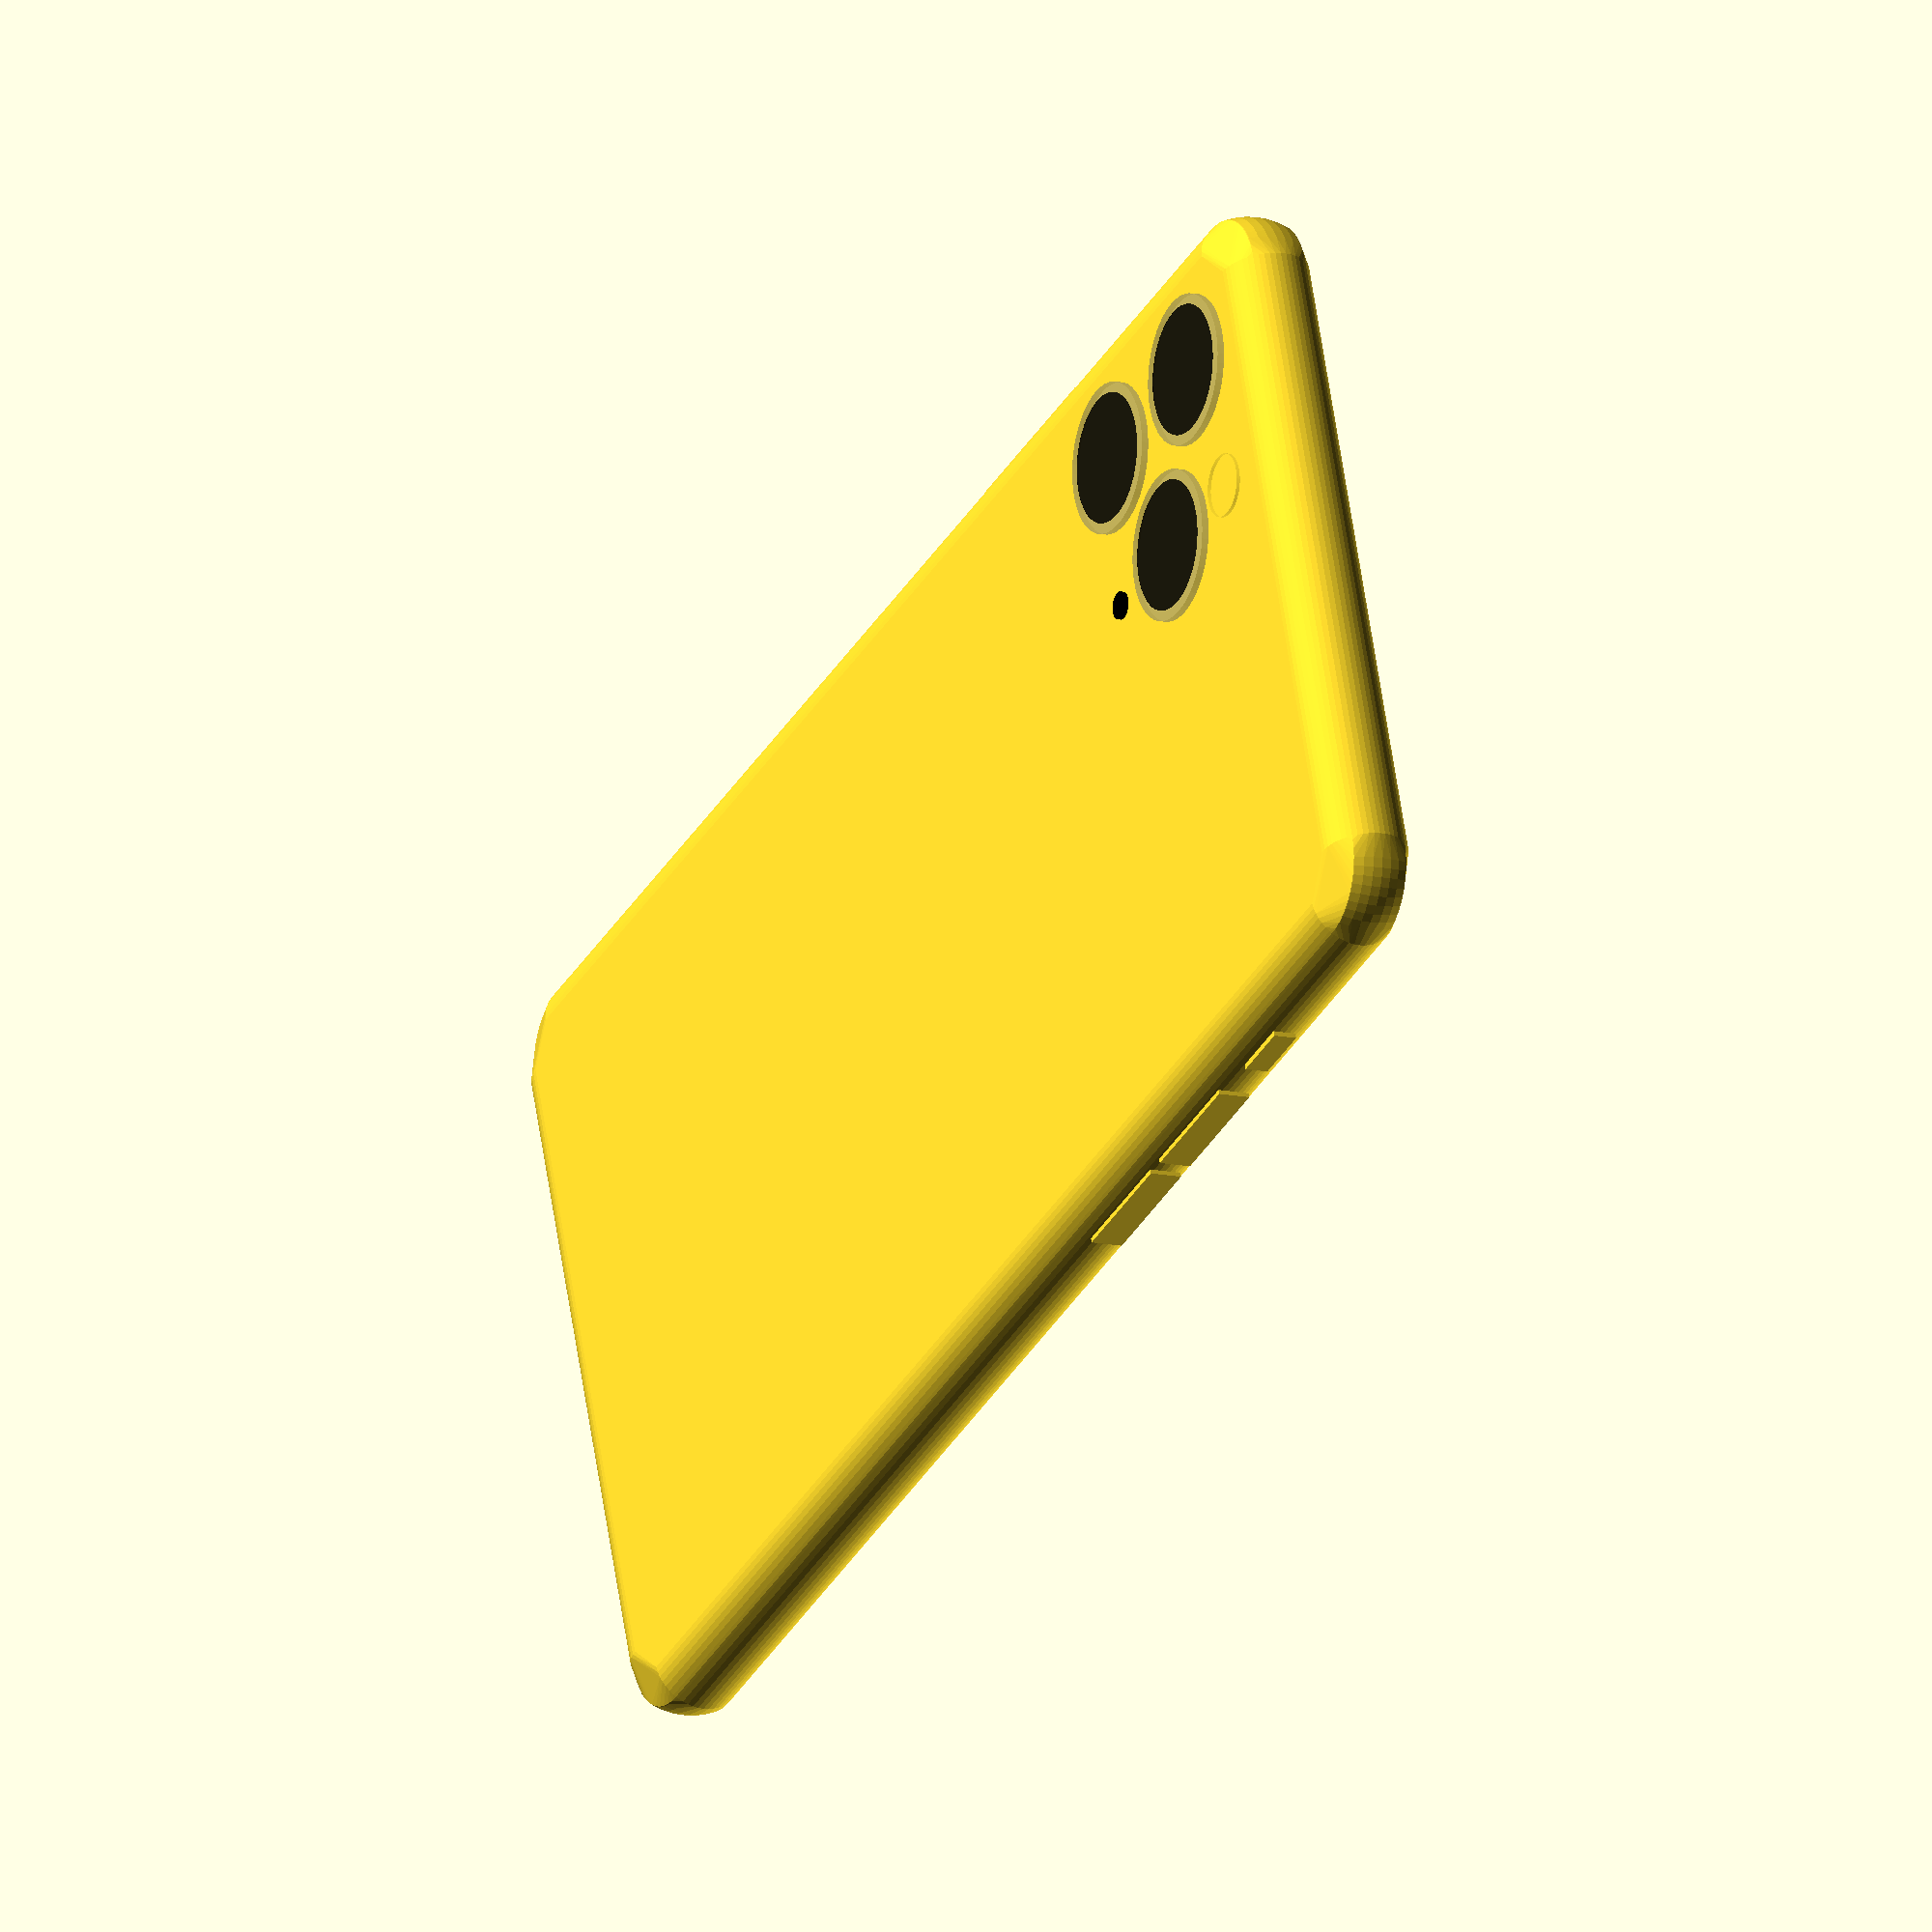
<openscad>
/*

  iPhone 11 Pro Mechanical Mockups dummy model

  Modeled by David Crook - https://github.com/idcrook

  2019-Sep-16

  Thingiverse:
    http://www.thingiverse.com/thing:3865803/

  GitHub:
    https://github.com/idcrook/psychic-winner/tree/master/iphone_11_pro_mockup


  NOTES:

  - OpenSCAD generation relies on the MCAD library (https://github.com/openscad/MCAD)

  */


// * All measurements in millimeters * //


use <MCAD/2Dshapes.scad>

// very small number
e = 0.02;

/// Gross iPhone 11 Pro dimensions
iphone_11_pro__height = 144.0;
iphone_11_pro__width  =  71.4;
iphone_11_pro__depth  =   8.1;
iphone_11_pro__z_mid  =   iphone_11_pro__depth / 2;

// estimate
iphone_11_pro__face_corner_radius = 7.0;
iphone_11_pro__edge_radius = (iphone_11_pro__depth - 0.25) / 2 ;


// "from_top" measurements are to center/midpoint of object

/// Left side buttons
volume_up__height   =  5.88 * 2;
volume_up__depth    =  2.88;
volume_up__from_top = 37.84;
volume_up__bump = 0.38;

volume_down__height   =  5.88 * 2;
volume_down__depth    =  2.88;
volume_down__from_top = 51.37;
volume_down__bump = 0.38;

ringsilent_switch_cutout__height = 5.71;
ringsilent_switch_cutout__depth = 2.08;
ringsilent_switch_cutout__from_top = 24.72;
ringsilent_switch_cutout__bump = 0.43;

/// Right side buttons

side_button__height   =  8.77 * 2;
side_button__depth    =  2.88;
side_button__from_top = 44.61;
side_button__bump     =  0.38;

sim_slot__height   =  16.03;
sim_slot__depth    =  2.66;
sim_slot__from_top = 71.67 + (1/2)*(sim_slot__height);
sim_slot__bump     =  0.03;  // flush actually


// Front facing camera and sensors
truedepth_camera_sensor_bar__height   = 4.99;
truedepth_camera_sensor_bar__width    = 34.8;
truedepth_camera_sensor_bar__from_top = 4.52;
truedepth_camera_sensor_bar__curve_radius = 3.59;

speaker_top__height       = 5.0;
speaker_top__width        = 3.0;
speaker_top__from_top     = 3.0;
speaker_top__curve_radius = 3.0;

microphone_top__height       = 5.0;
// microphone_top__width        = 3.0;
microphone_top__from_top     = 3.0;
microphone_top__from_right   = 3.0;
microphone_top__curve_radius = 3.0;

// rear facing cameras

rear_cam1_center__from_top = 12.04;
rear_cam2_center__from_top = 27.06;
rear_cam3_center__from_top = 19.55;
rear_flash_center__from_top = 9.31;
rear_mic_center__from_top  = 29.78;

rear_cam1_center__from_left = 12.04;
rear_cam2_center__from_left = 12.04;
rear_cam3_center__from_left = 25.04;
rear_flash_center__from_left = 25.04;
rear_mic_center__from_left  = 25.04;

rear_cam_center__diameter = 2 * 5.5;  // guess

rear_flash_center__diameter = 2 * (rear_cam1_center__from_top - rear_flash_center__from_top);
rear_mic_center__diameter = 2.40;

rear_cam_turret__height_inner = 28.99;
rear_cam_turret__width_inner = 26.87;
rear_cam_turret__height_outer = 32.71;
rear_cam_turret__width_outer = 30.59;

rear_cam_turret__rradius_inner = 6.5;
rear_cam_turret__rradius_outer = 8.5;

rear_cam_turret_center__from_top = (rear_cam1_center__from_top + rear_cam2_center__from_top)/2;
rear_cam_turret_center__from_left = (rear_cam1_center__from_left + rear_cam3_center__from_left)/2;
rear_cam_turret_keepout__height_above = 1.21;


// the logo locates the center of the inductive charger coil
rear_logo_center__from_top = 72.0;
rear_logo_keepout__diameter = 48.80;

rear_housing_spline_inlay_to_start_of_flat_area__width = 4.96;

display__width     =  62.33;
display__height    = 134.95;
display__recessed  =   0.0;
display__from_top  =   0.0;
display__from_right  =   0.0;

display_glass__width     =  67.37;
display_glass__height    = 139.99;
display_glass_over__width = (1/2)*(display_glass__width - display__width);    // ~2.5 mm
display_glass_over__height = (1/2)*(display_glass__height - display__height); // ~2.5 mm

/// Bottom sensors and connectors
// from_left -> hole centers

grill_hole__diameter = 1.45;
screw_bottom__diameter = 1.60;

// other side of lightning port from speaker
mic1_bottom__hole_1__from_left = 19.07;
//mic1_bottom__hole_2__from_left = ;
mic1_bottom__hole_3__from_left = 25.03;

// next to speaker grill
mic2_bottom__hole_1__from_left = 46.33;
// (port of speaker ports)
mic2_bottom__hole_6__from_left = 59.06;

screw_bottom_1__from_left = 29.29;
screw_bottom_2__from_left = 42.08;


//
lightning_connector__height       = 3.01;
lightning_connector__from_right   = 35.68; // distance to center point
lightning_connector__from_left = (iphone_11_pro__width - lightning_connector__from_right);
lightning_connector_end1__from_left = 31.30;
lightning_connector_end2__from_left = 40.06;
lightning_connector__width        = (lightning_connector_end2__from_left - lightning_connector_end1__from_left);

lightning_connector_keepout__radius  = 3.4;
lightning_connector_keepout__width   = 13.65;
lightning_connector_keepout__height  = 6.85;
lightning_connector_keepout__outward = 14.0;


model_quality = 25;

function translate_y_from_top (from_top)  = iphone_11_pro__height - from_top;
function translate_back_x_from_left (from_left)  = iphone_11_pro__width - from_left;


/// creates for() range to give desired no of steps to cover range
function steps( start, no_steps, end) = [start:(end-start)/(no_steps-1):end];


module iphone_11_pro (width, length, depth,
                      corner_radius = 7, edge_radius = 3.925, show_lightning_keepout = true)
  {
    // fixme: add an inset translate for all following so that, including
    // button bumps, are bound {x,y} >= {0,0}
    shell(width, length, depth, corner_radius, edge_radius);

    // ring/silent switch
    translate([-ringsilent_switch_cutout__bump,
               translate_y_from_top(ringsilent_switch_cutout__from_top),
               iphone_11_pro__z_mid]) {
      rotate([90,0,90])
        linear_extrude(ringsilent_switch_cutout__bump+e)
        square([ringsilent_switch_cutout__height, ringsilent_switch_cutout__depth],center=true);
      }

    // volume up button
    translate([-volume_up__bump,
               translate_y_from_top(volume_up__from_top),
               iphone_11_pro__z_mid]) {
      rotate([90,0,90])
        linear_extrude(volume_up__bump+e)
        square([volume_up__height, volume_up__depth],center=true);
      }

    // volume down button
    translate([-volume_down__bump,
               translate_y_from_top(volume_down__from_top),
               iphone_11_pro__z_mid]) {
      rotate([90,0,90])
        linear_extrude(volume_down__bump+e)
        square([volume_down__height, volume_down__depth],center=true);
      }

    // side button
    translate([iphone_11_pro__width-e,
               translate_y_from_top(side_button__from_top),
               iphone_11_pro__z_mid]) {
      rotate([90,0,90])
        linear_extrude(side_button__bump+e)
        square([side_button__height, side_button__depth],center=true);
      }

    // sim slot
    translate([iphone_11_pro__width-e,
               translate_y_from_top(sim_slot__from_top),
               iphone_11_pro__z_mid]) {
      rotate([90,0,90])
        linear_extrude(sim_slot__bump+e)
        square([sim_slot__height, sim_slot__depth],center=true);
      }

    // mic1 holes
    for (i=steps(mic1_bottom__hole_1__from_left, 3, mic1_bottom__hole_3__from_left)) {
      echo (i);
      color("Black")
      translate([i, 0, iphone_11_pro__z_mid]) {
      rotate([0, 90, 90])
        linear_extrude(1+e)
        circle(d=grill_hole__diameter);
      }
    }

    // mic2 holes
    for (i=steps(mic2_bottom__hole_1__from_left, 6, mic2_bottom__hole_6__from_left)) {
      echo (i);
      color("Black")
      translate([i, 0, iphone_11_pro__z_mid]) {
      rotate([0, 90, 90])
        linear_extrude(1+e)
        circle(d=grill_hole__diameter);
      }
    }

    // bottom screw holes
    for (i=[screw_bottom_1__from_left, screw_bottom_2__from_left]) {
      color("Black")
        translate([i, 0, iphone_11_pro__z_mid]) {
        rotate([-90, 0, 0])
          linear_extrude(1+e)
          circle(d=screw_bottom__diameter);
      }
    }

    // lightning
    corner_r1 = 1.5;
    corner_r2 = 1.5;
    color("Black")
      translate([lightning_connector__from_left, 0, iphone_11_pro__z_mid]) {
      rotate([-90, 0, 0])
        linear_extrude(height = 1+e, center = false, convexity = 10)
	    complexRoundSquare([lightning_connector__width,
                            lightning_connector__height],
                           [corner_r1, corner_r2],
                           [corner_r1, corner_r2],
                           [corner_r1, corner_r2],
                           [corner_r1, corner_r2],
                           center=true);
      }

    // lightning keepout
    if (show_lightning_keepout) {
      corner_r1_keepout = lightning_connector_keepout__radius;
      corner_r2_keepout = lightning_connector_keepout__radius;
      color("Red")
        translate([lightning_connector__from_left, 0, iphone_11_pro__z_mid]) {
        rotate([90, 0, 0])
          %linear_extrude(height = lightning_connector_keepout__outward, center = false, convexity = 10)
          complexRoundSquare([lightning_connector_keepout__width,
                              lightning_connector_keepout__height],
                             [corner_r1_keepout, corner_r2_keepout],
                             [corner_r1_keepout, corner_r2_keepout],
                             [corner_r1_keepout, corner_r2_keepout],
                             [corner_r1_keepout, corner_r2_keepout],
                             center=true);
      }
    }


    // rear camera module
    translate([iphone_11_pro__width, iphone_11_pro__height, 0])
      rotate([0, 180, 0])
      rear_camera();

}

module shell(width, length, depth, corner_radius, edge_radius)
{
  face_corner_radius = corner_radius;

  // Try to parameterize the curves
  corner_r1 = face_corner_radius - 2;
  corner_r2 = face_corner_radius - 2 ;

  edge_curvature_radius = edge_radius;
  edge_offset = edge_curvature_radius;

  corner_sphere_r = face_corner_radius - (corner_radius - edge_radius)/8;


  round_rect_offset_factor = 0.40 * face_corner_radius;
  display_round_rect_offset_factor = 0.45 * face_corner_radius;
  display_inset_depth = 0.8;

  length_edge_extr_height = length - 2*face_corner_radius;
  width_edge_extr_height  = width  - 2*face_corner_radius ;
  corner_sphere_chop_height = 5;


  // generate the basic solid outline
  {
    difference() {

      // most of body
      hull($fn = 25)
      // DEBUG
      //% union($fn = 25)
      {

	// main rectangular region
	translate([round_rect_offset_factor,
		   round_rect_offset_factor,
		   0])
	{
	  linear_extrude(height = depth, center = false, convexity = 10)
	    complexRoundSquare([ width - 2*round_rect_offset_factor,
				 length - 2*round_rect_offset_factor ],
			       [corner_r1, corner_r2],
			       [corner_r1, corner_r2],
			       [corner_r1, corner_r2],
			       [corner_r1, corner_r2],
			       center=false);
	}


	// lower left corner
	translate([face_corner_radius, face_corner_radius, depth/2])
	{
	  intersection() {
	    sphere(r = corner_sphere_r, $fn = 50);
	    cube(size = [20, 20, corner_sphere_chop_height], center = true);
	  }
	}

	// left length side
	translate([edge_curvature_radius, face_corner_radius, depth/2]) {

	  rotate([-90,0,0])
	    linear_extrude(height = length_edge_extr_height, center = false)
	    projection(cut = true)
	    sphere(r = edge_curvature_radius, $fn = 50) ;
	}

	// bottom width side
	translate([face_corner_radius, edge_curvature_radius, depth/2]) {
	  rotate([0,90,0])
	    linear_extrude(height = width_edge_extr_height, center = false)
	    projection(cut = true)
	    sphere(r = edge_curvature_radius, $fn = 50) ;
	}

	// upper left corner
	translate([face_corner_radius, length - face_corner_radius, depth/2])
	{
	  intersection() {
	    sphere(r = corner_sphere_r, $fn = 50);
	    cube(size = [20, 20, corner_sphere_chop_height], center = true);
	  }
	}

	// upper right corner
	translate([width - face_corner_radius, length - face_corner_radius, depth/2])
	{
	  intersection() {
	    sphere(r = corner_sphere_r, $fn = 50);
	    cube(size = [20, 20, corner_sphere_chop_height], center = true);
	  }
	}

	// right length side
	translate([width - edge_curvature_radius, length- face_corner_radius, depth/2]) {
	  rotate([90,0,0])
	    linear_extrude(height = length_edge_extr_height, center = false)
	    projection(cut = true)
	    sphere(r = edge_curvature_radius, $fn = 50) ;
	}

	// top width side
	translate([width - face_corner_radius, length- edge_curvature_radius, depth/2]) {
	  rotate([0,-90,0])
	    linear_extrude(height = width_edge_extr_height, center = false)
	    projection(cut = true)
	    sphere(r = edge_curvature_radius, $fn = 50) ;
	}

	// lower right corner
	translate([width - face_corner_radius, face_corner_radius, depth/2])
	{
	  intersection() {
	    sphere(r = corner_sphere_r, $fn = 50);
	    cube(size = [20, 20, corner_sphere_chop_height], center = true);
	  }
	}


      }
    }
    // display main rectangular region
    translate([display_round_rect_offset_factor,
	       display_round_rect_offset_factor,
	       depth - display_inset_depth])
    {
      color ("Black", alpha = 0.62)
        linear_extrude(height = display_inset_depth + e, center = false, convexity = 10)
        complexRoundSquare([ width - 2*display_round_rect_offset_factor,
                             length - 2*display_round_rect_offset_factor ],
                           [corner_r1, corner_r2],
                           [corner_r1, corner_r2],
                           [corner_r1, corner_r2],
                           [corner_r1, corner_r2],
                           center=false);
    }


  }
}


module rear_camera (camera_lens_radius = 13.08/2) {

  h = rear_cam_turret_keepout__height_above ;

  // turret enclosure
  rradius_outer = rear_cam_turret__rradius_outer;
  rradius_inner = rear_cam_turret__rradius_inner;
  translate ([rear_cam_turret_center__from_left, -rear_cam_turret_center__from_top, -e])
    color("Green", alpha = 0.70)
    difference() {
    linear_extrude(height = h)
      complexRoundSquare([rear_cam_turret__width_outer,
                          rear_cam_turret__height_outer],
                         [rradius_outer, rradius_outer],
                         [rradius_outer, rradius_outer],
                         [rradius_outer, rradius_outer],
                         [rradius_outer, rradius_outer],
                         center=true);


    translate ([0,0, -e])
    linear_extrude(height = h + 2*e)
      complexRoundSquare([rear_cam_turret__width_inner,
                          rear_cam_turret__height_inner],
                         [rradius_inner, rradius_inner],
                         [rradius_inner, rradius_inner],
                         [rradius_inner, rradius_inner],
                         [rradius_inner, rradius_inner],
                         center=true);
    }


  // interior features
  translate ([rear_cam1_center__from_left, -rear_cam1_center__from_top, 0])
    rear_camera_lens(r = camera_lens_radius);

  translate ([rear_cam2_center__from_left, -rear_cam2_center__from_top, 0])
    rear_camera_lens(r = camera_lens_radius);

  translate ([rear_cam3_center__from_left, -rear_cam3_center__from_top, 0])
    rear_camera_lens(r = camera_lens_radius);

  translate ([rear_flash_center__from_left, -rear_flash_center__from_top, 0])
  color(alpha=0.30)
    linear_extrude(height = h/4)
    circle(d = rear_flash_center__diameter);

  translate ([rear_mic_center__from_left, -rear_mic_center__from_top, 0])
    color("Black")
    linear_extrude(height = h/4)
    circle(d = rear_mic_center__diameter);
  }

module rear_camera_lens(r, h = rear_cam_turret_keepout__height_above) {
  color("Grey", alpha=0.30)
    linear_extrude(height=h/2)
    circle(r=r);

  color("Black", alpha=0.86)
    linear_extrude(height=h/2 + e)
    circle(r=r-0.9);

}


echo ("corner_radius: ", iphone_11_pro__face_corner_radius);
echo ("edge_radius: ", iphone_11_pro__edge_radius);

$fn = $preview ? 50 : 100;

iphone_11_pro(iphone_11_pro__width, iphone_11_pro__height, iphone_11_pro__depth,
              iphone_11_pro__face_corner_radius, iphone_11_pro__edge_radius,
              show_lightning_keepout = true);

</openscad>
<views>
elev=12.6 azim=288.9 roll=243.0 proj=o view=solid
</views>
